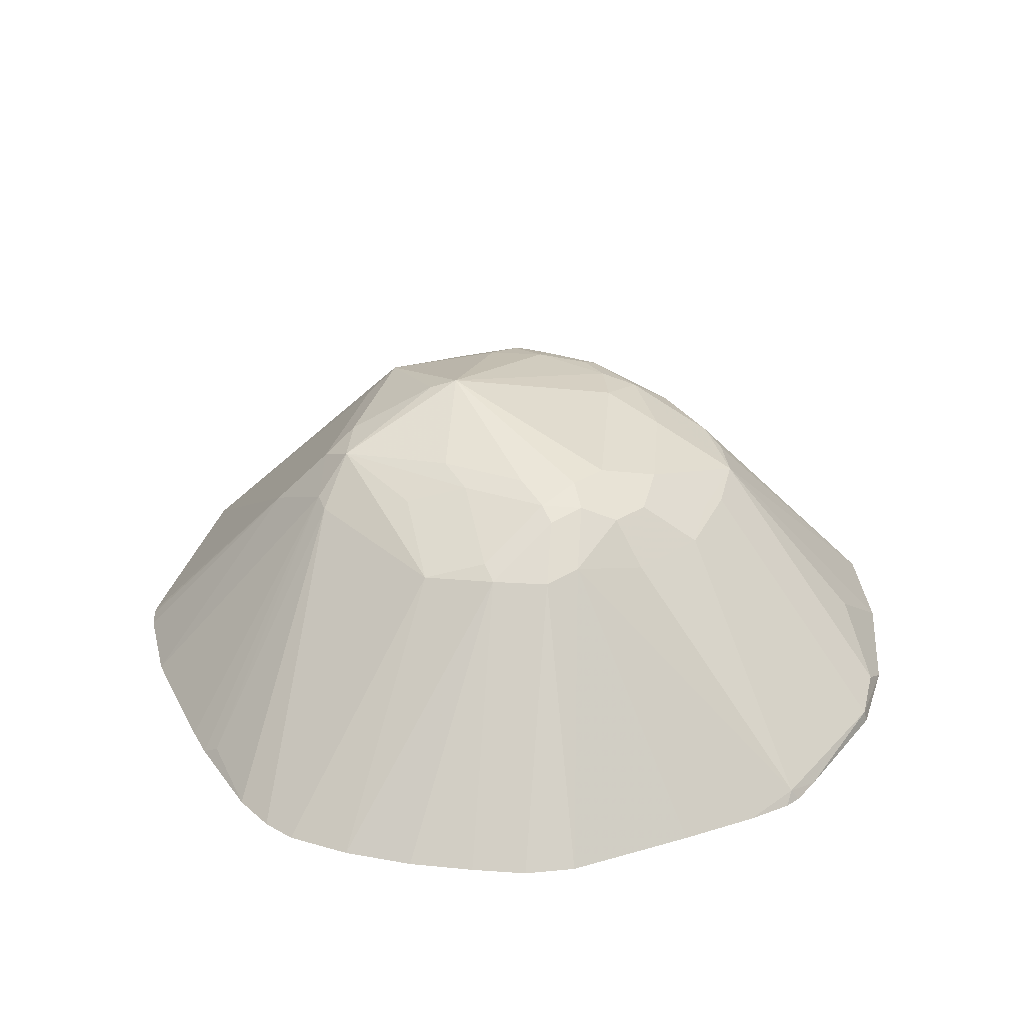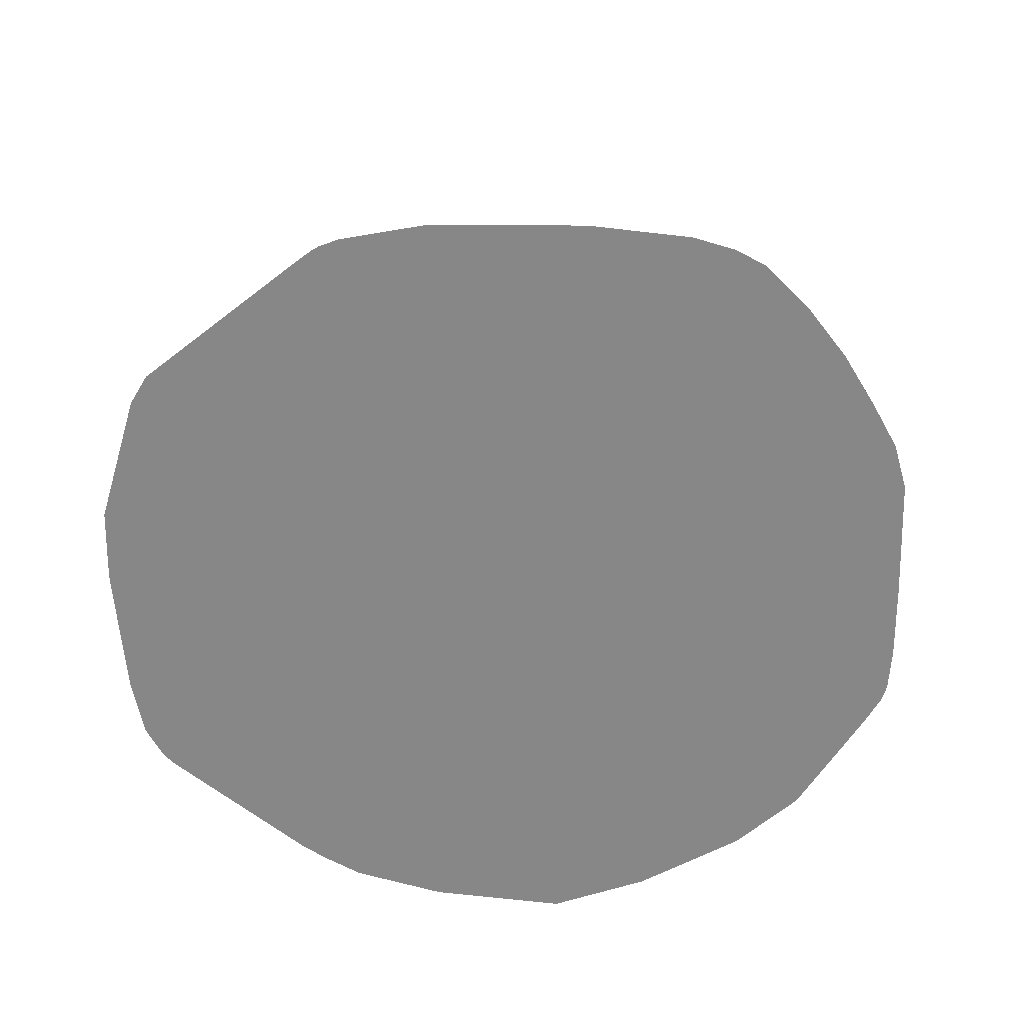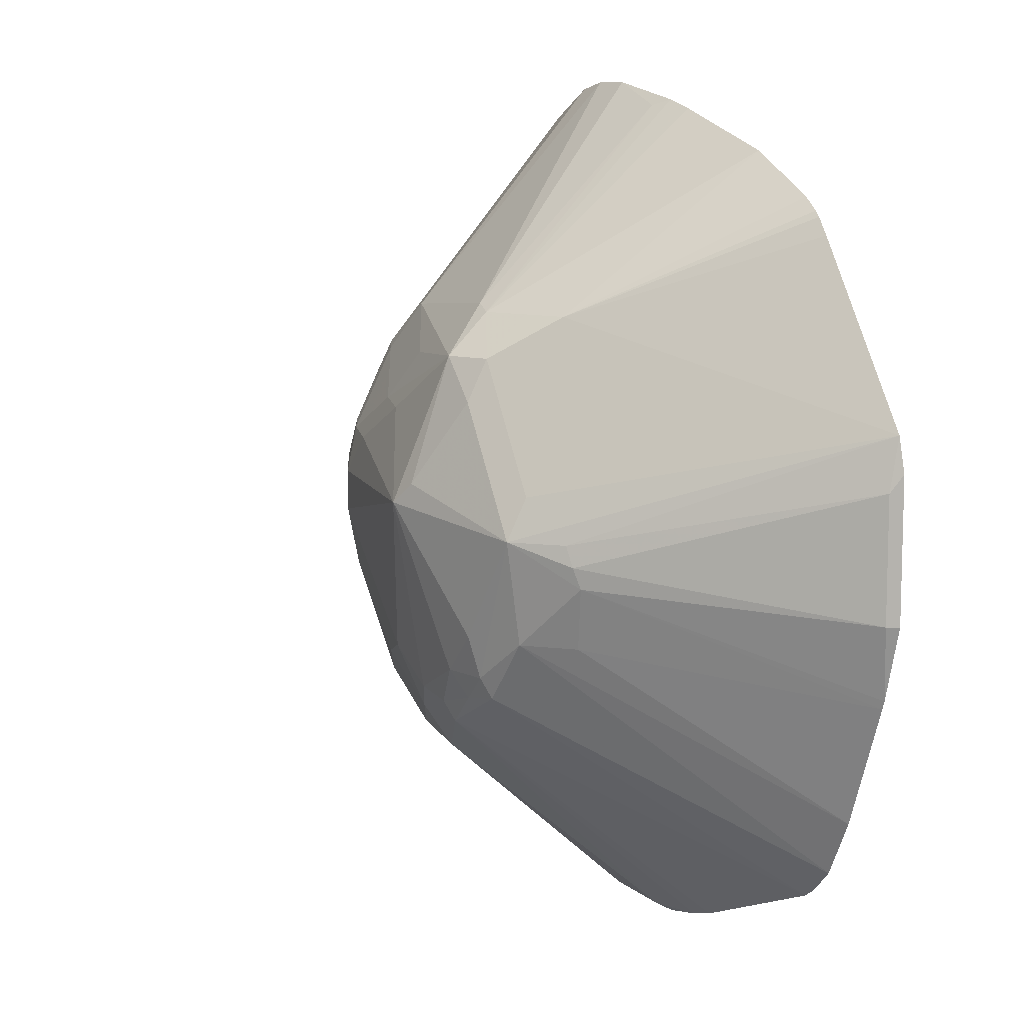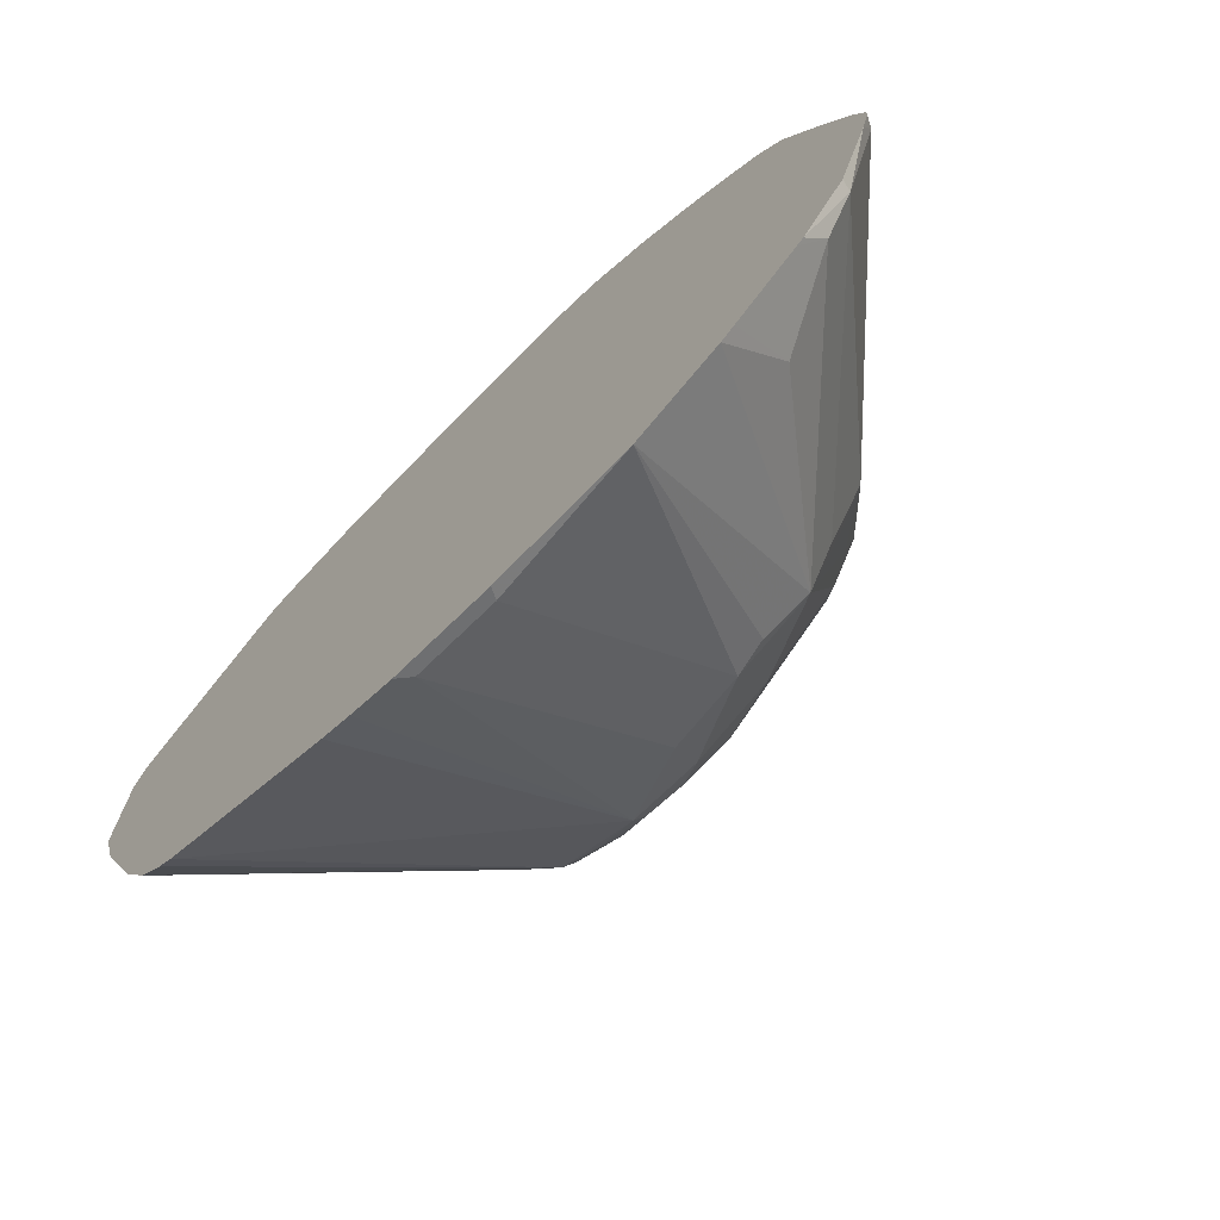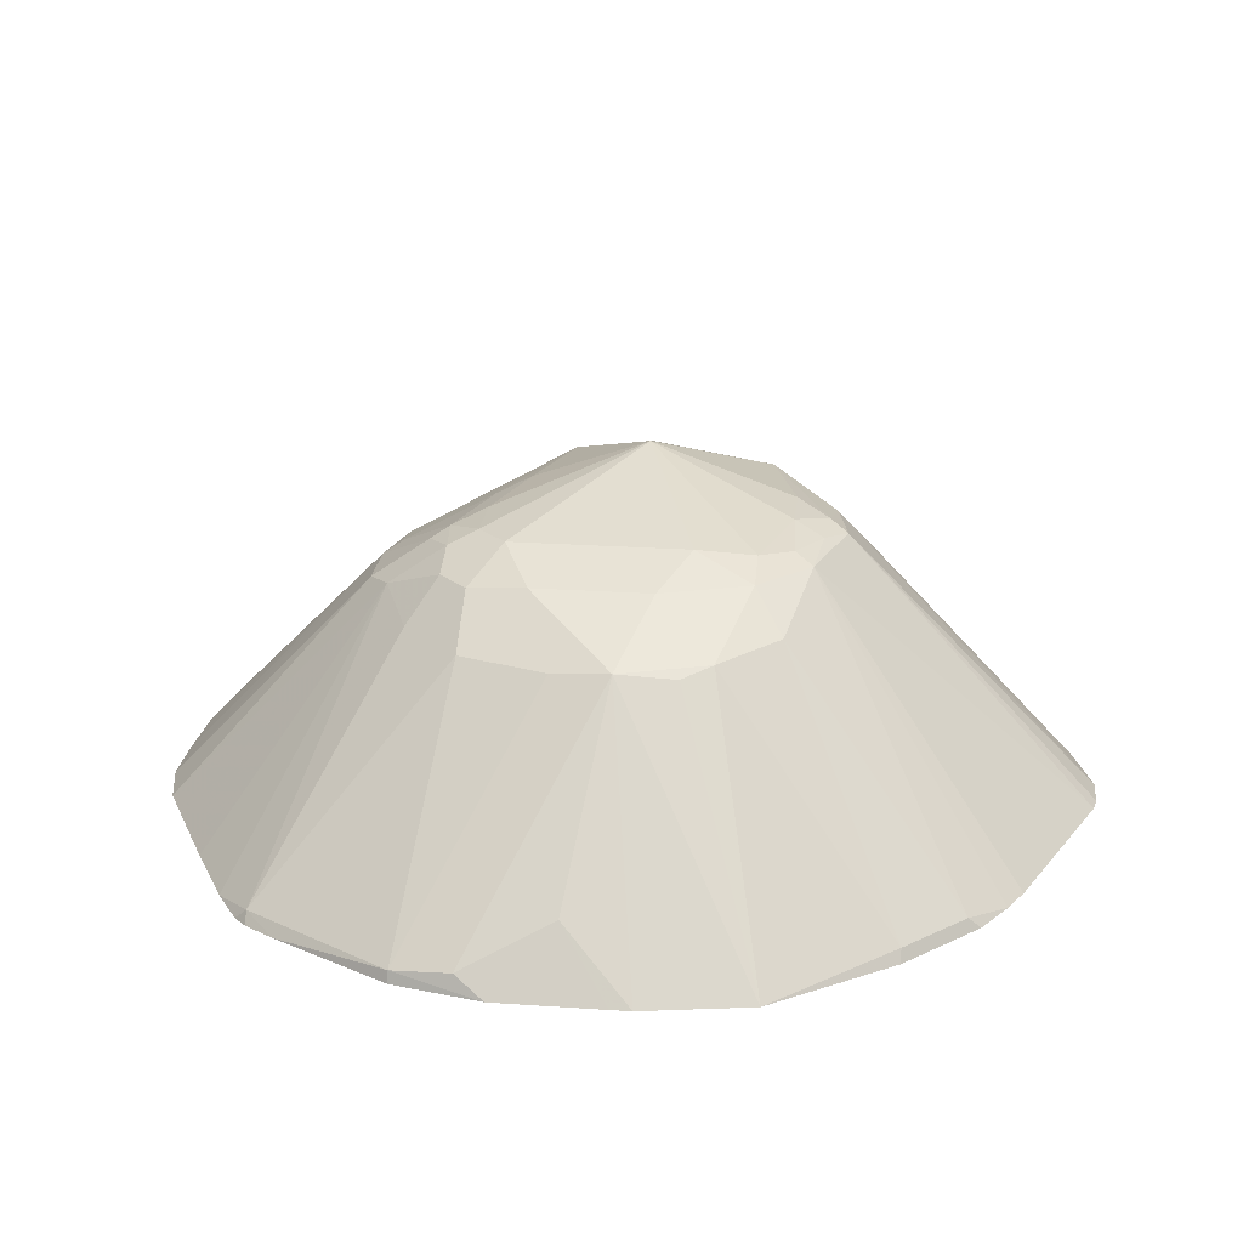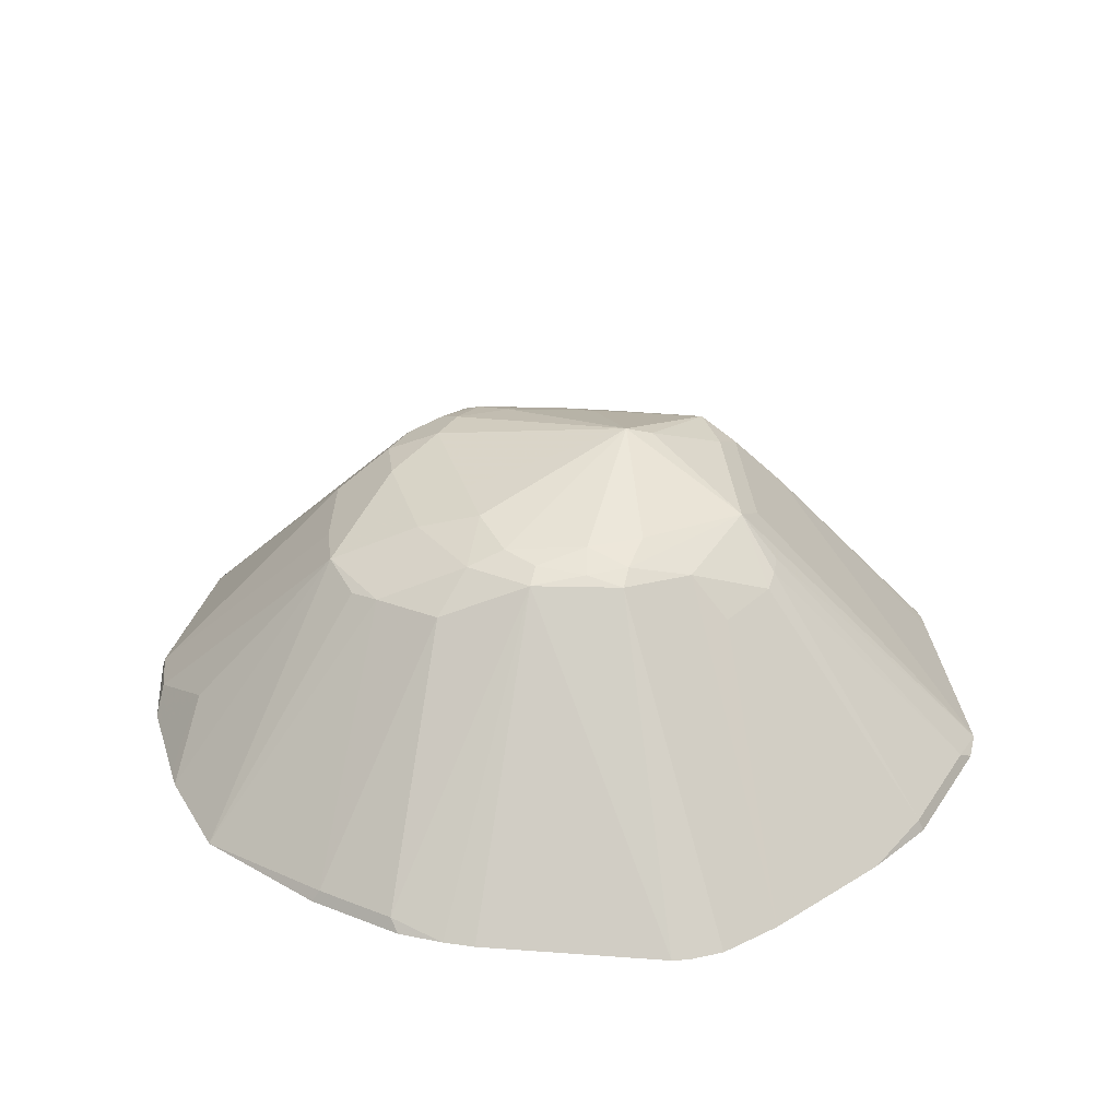
<metadata>
{"format":"obj","ext":"obj","renderer":"f3d","projection":"perspective","resolution":1024,"background":"white","views":[{"elev":32.8,"azim":49.7,"up":"+Y"},{"elev":-62.4,"azim":-16.7,"up":"+Y"},{"elev":9.9,"azim":-117.4,"up":"+Z"},{"elev":-73.8,"azim":44.0,"up":"+Z"},{"elev":23.6,"azim":141.5,"up":"+Y"},{"elev":33.0,"azim":-151.6,"up":"+Y"}]}
</metadata>
<code>
v 0.02385 0.5835 -0.1695
v 0.02155 0.5881 -0.1672
v 0.07928 0.5835 -0.1602
v -0.01535 0.5835 -0.1695
v 0.01077 0.6744 -0.09169
v 0.04043 0.6717 -0.08901
v -0.01079 0.5881 -0.1672
v 0.05393 0.669 -0.0863
v 0.07281 0.6717 -0.07283
v 0.1141 0.5835 -0.1359
v -0.03287 0.5835 -0.1655
v 0.008093 0.6879 -0.07283
v -0.02021 0.6879 -0.07283
v 0.04043 0.6879 -0.05664
v 0.05664 0.6879 -0.04045
v 0.07281 0.6879 -0.02427
v 0.08362 0.6825 -0.01888
v 0.08901 0.6717 -0.04045
v 0.0863 0.669 -0.05393
v 0.1537 0.5908 -0.08901
v 0.1214 0.607 -0.1052
v 0.1198 0.5835 -0.1303
v -0.04487 0.5835 -0.1619
v 0.01616 0.696 -0.04855
v -0.0182 0.6919 -0.06473
v -0.002688 0.6933 -0.06202
v -0.1138 0.5835 -0.1332
v -0.05259 0.6879 -0.05664
v -0.03774 0.6906 -0.05931
v 0.06474 0.696 1.446e-05
v 0.03237 0.696 -0.03236
v 0.0863 0.6852 -0.00537
v 0.1025 0.669 -0.02156
v 0.1672 0.5881 -0.07012
v 0.1493 0.5835 -0.1007
v 0.1465 0.5835 -0.1036
v 0.1214 0.5908 -0.1214
v -0.01618 0.7122 0.01617
v -0.03235 0.696 -0.04855
v -0.1193 0.5835 -0.1295
v -0.07012 0.6852 -0.03236
v -0.05057 0.6919 -0.04855
v -0.1291 0.5835 -0.1197
v 0.06474 0.696 0.01617
v 0.0863 0.6852 0.01078
v 0.1025 0.669 0.01078
v 0.1834 0.5881 -0.00537
v 0.1826 0.5835 -0.02074
v 0.1682 0.5835 -0.07103
v -0.04856 0.696 -0.03236
v -0.07283 0.6919 0.008074
v -0.02425 0.7081 0.02426
v -0.02425 0.6919 0.07282
v 0.01616 0.696 0.04854
v 0.04854 0.696 0.03235
v -0.1411 0.5835 -0.09711
v -0.08632 0.669 -0.03236
v -0.09303 0.6717 -0.008079
v 0.06474 0.6919 0.03439
v 0.07552 0.6906 0.02155
v 0.09169 0.6744 0.03774
v 0.1817 0.5835 0.01668
v 0.1857 0.5835 -0.0007983
v 0.1857 0.5835 -0.007673
v -0.07283 0.6838 0.02426
v -0.04045 0.6919 0.05663
v -0.09171 0.6744 1.446e-05
v -0.089 0.6757 0.008074
v -0.166 0.5835 0.05274
v -0.04045 0.6838 0.07282
v -0.02425 0.6757 0.08901
v -0.01618 0.6744 0.09172
v 0.04854 0.669 0.0863
v 0.01616 0.6852 0.07011
v 0.03237 0.6919 0.05057
v -0.1602 0.5835 -0.04855
v -0.1614 0.5835 -0.04526
v -0.1672 0.5881 -0.01617
v 0.06474 0.6757 0.06676
v 0.07281 0.6879 0.03638
v 0.08901 0.6717 0.05257
v 0.1563 0.5835 0.09531
v 0.1725 0.5835 0.04675
v 0.178 0.5835 0.0287
v -0.1672 0.5881 0.03235
v -0.1695 0.5835 0.03923
v -0.1182 0.5835 0.1207
v -0.05662 0.6595 0.08901
v -0.04045 0.6676 0.08901
v -0.02039 0.5835 0.166
v -0.006861 0.5835 0.1695
v 2.486e-05 0.5881 0.1672
v -0.07213 0.5835 0.1506
v 0.03237 0.5835 0.1764
v 0.05097 0.5835 0.1764
v 0.06474 0.5835 0.1735
v 0.08738 0.5835 0.1614
v 0.07281 0.6717 0.06876
v -0.1695 0.5835 -0.01617
v 0.1452 0.5835 0.1125
v -0.1133 0.5835 0.1273
v -0.1111 0.5835 0.1295
v -0.1045 0.5835 0.1344
v 0.11 0.5835 0.1453
v 0.1295 0.5835 0.1278
f 51 67 68
f 47 64 48
f 47 62 63
f 47 61 62
f 51 65 70
f 51 70 66
f 51 66 52
f 51 58 67
f 46 61 47
f 47 63 64
f 51 68 69
f 53 74 75
f 52 66 53
f 53 66 70
f 53 70 71
f 53 71 72
f 53 72 73
f 53 73 74
f 53 75 54
f 54 59 55
f 45 61 46
f 54 75 59
f 51 69 65
f 45 60 61
f 33 47 34
f 44 55 59
f 30 38 44
f 56 76 57
f 32 45 46
f 32 46 33
f 33 46 47
f 34 47 48
f 34 48 49
f 34 49 35
f 38 39 50
f 38 50 51
f 44 59 60
f 38 51 52
f 38 53 54
f 38 54 55
f 38 55 44
f 39 42 50
f 41 51 42
f 41 43 56
f 41 56 57
f 41 57 58
f 41 58 51
f 42 51 50
f 38 52 53
f 57 76 58
f 87 101 88
f 58 77 78
f 72 95 73
f 73 95 96
f 73 96 97
f 73 97 98
f 73 98 79
f 73 79 75
f 73 75 74
f 77 99 78
f 78 99 86
f 78 86 85
f 72 94 95
f 80 98 81
f 81 98 100
f 88 93 89
f 88 101 102
f 88 102 103
f 88 103 93
f 91 94 92
f 97 104 98
f 98 104 105
f 98 105 100
f 30 31 38
f 81 100 82
f 72 92 94
f 71 93 90
f 71 89 93
f 58 78 67
f 59 79 98
f 59 98 80
f 59 80 60
f 59 75 79
f 60 80 81
f 60 81 61
f 61 81 82
f 61 82 83
f 61 83 84
f 61 84 62
f 65 69 70
f 67 78 85
f 67 85 68
f 68 85 69
f 69 85 86
f 69 87 88
f 69 88 70
f 70 88 89
f 70 89 71
f 71 90 91
f 71 91 92
f 71 92 72
f 58 76 77
f 30 45 32
f 1 100 105
f 30 44 60
f 1 87 69
f 1 69 86
f 1 86 99
f 1 99 77
f 1 77 76
f 1 76 56
f 1 56 43
f 1 43 40
f 1 40 27
f 1 27 23
f 1 101 87
f 1 23 11
f 1 4 7
f 1 7 2
f 2 5 6
f 2 6 3
f 2 7 5
f 3 6 8
f 3 8 9
f 3 9 10
f 4 11 7
f 5 12 6
f 1 11 4
f 5 7 13
f 1 102 101
f 1 93 103
f 30 60 45
f 1 2 3
f 1 3 10
f 1 10 22
f 1 22 36
f 1 36 35
f 1 35 49
f 1 49 48
f 1 48 64
f 1 64 63
f 1 103 102
f 1 63 62
f 1 84 83
f 1 83 82
f 1 82 100
f 1 105 104
f 1 104 97
f 1 97 96
f 1 96 95
f 1 94 91
f 1 91 90
f 1 90 93
f 1 62 84
f 5 13 12
f 1 95 94
f 6 9 8
f 16 32 17
f 16 30 32
f 17 32 33
f 17 33 18
f 19 33 34
f 20 34 35
f 20 35 36
f 20 36 21
f 21 36 37
f 21 37 22
f 15 31 30
f 24 26 38
f 25 29 39
f 25 39 26
f 26 39 38
f 27 40 28
f 28 41 42
f 28 42 29
f 28 40 43
f 28 43 41
f 6 12 9
f 29 42 39
f 24 38 31
f 15 30 16
f 22 37 36
f 14 24 31
f 9 12 14
f 14 31 15
f 9 14 15
f 9 15 16
f 9 16 17
f 9 17 18
f 9 18 33
f 9 19 34
f 9 34 20
f 9 20 21
f 9 21 10
f 9 33 19
f 7 11 13
f 11 23 13
f 12 24 14
f 12 13 25
f 12 25 26
f 12 26 24
f 13 23 27
f 13 27 28
f 10 21 22
f 13 28 29
f 13 29 25

</code>
